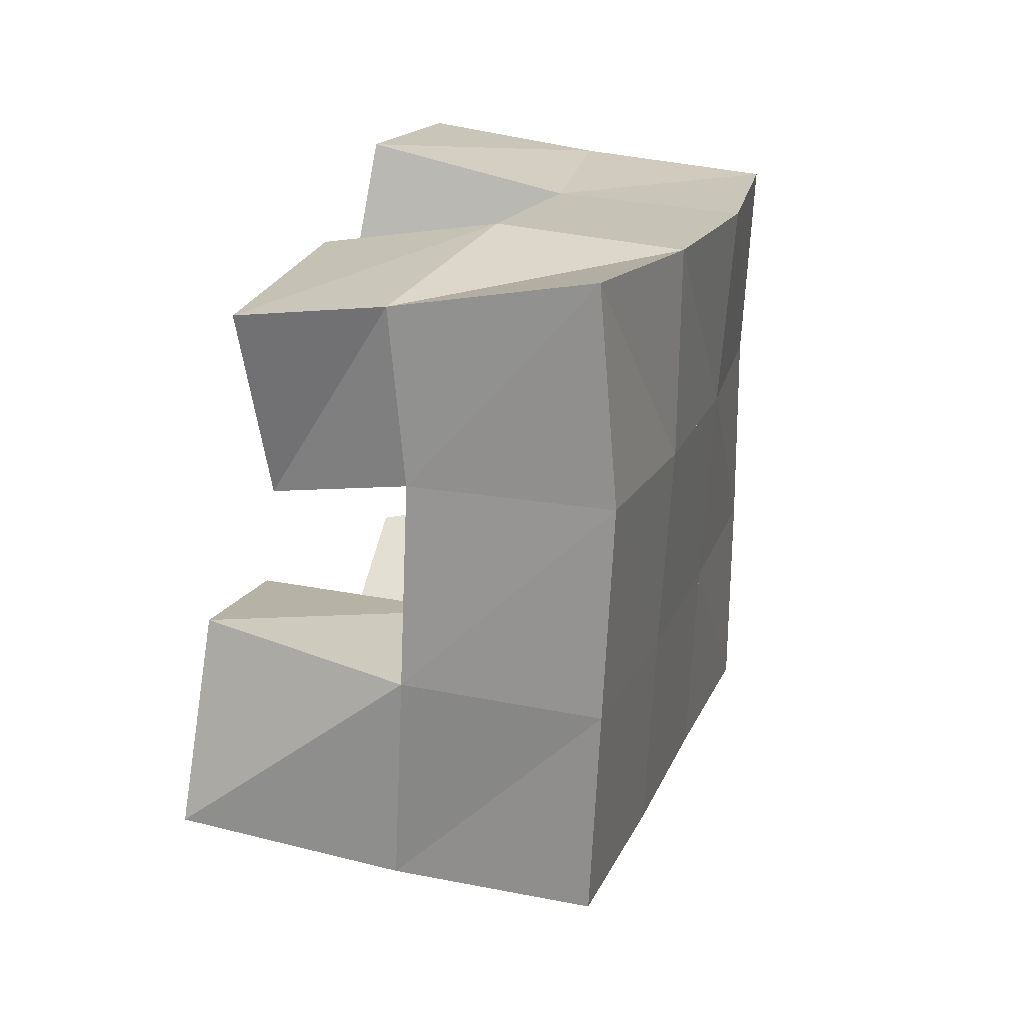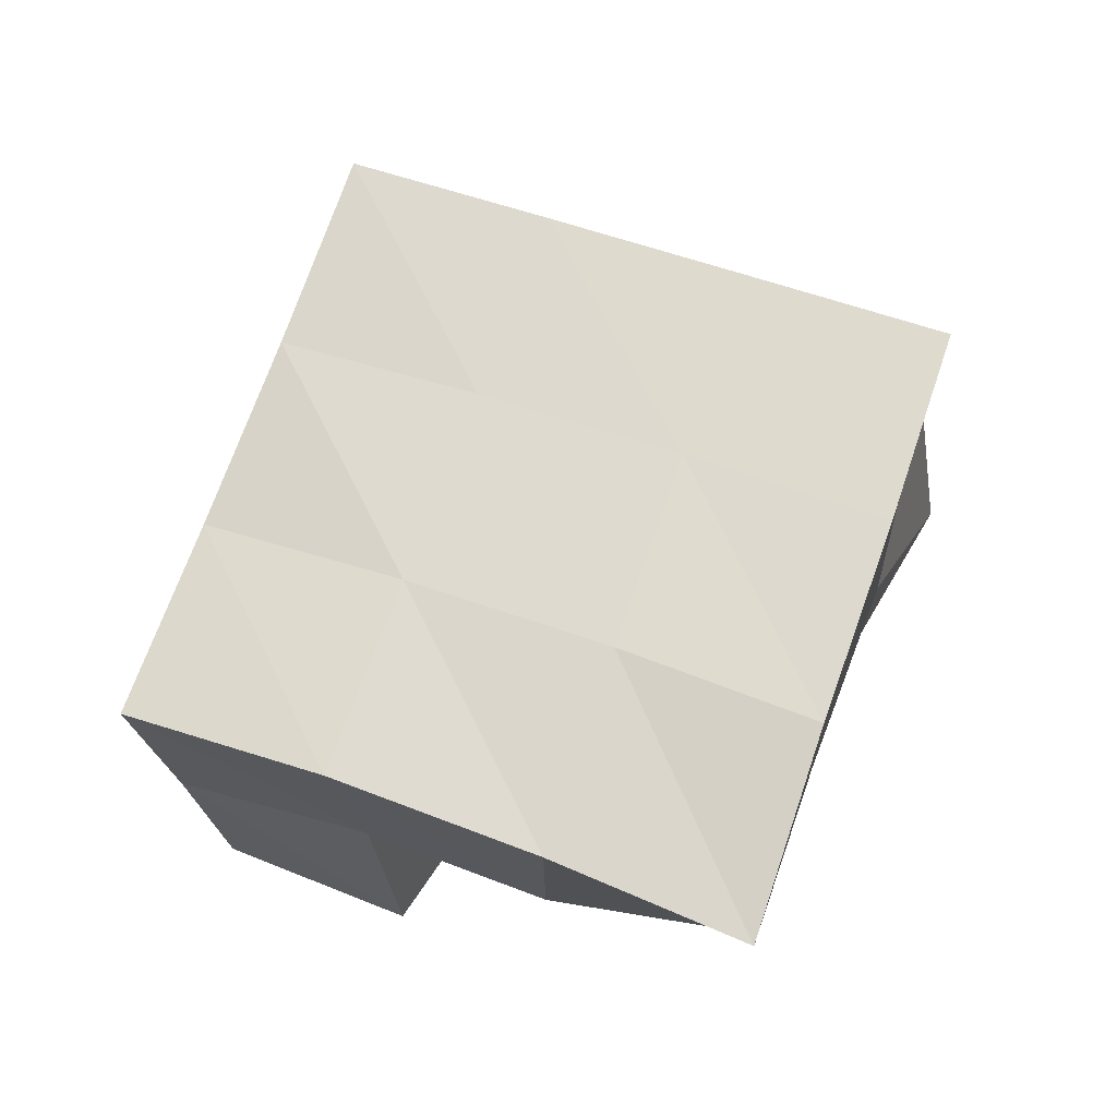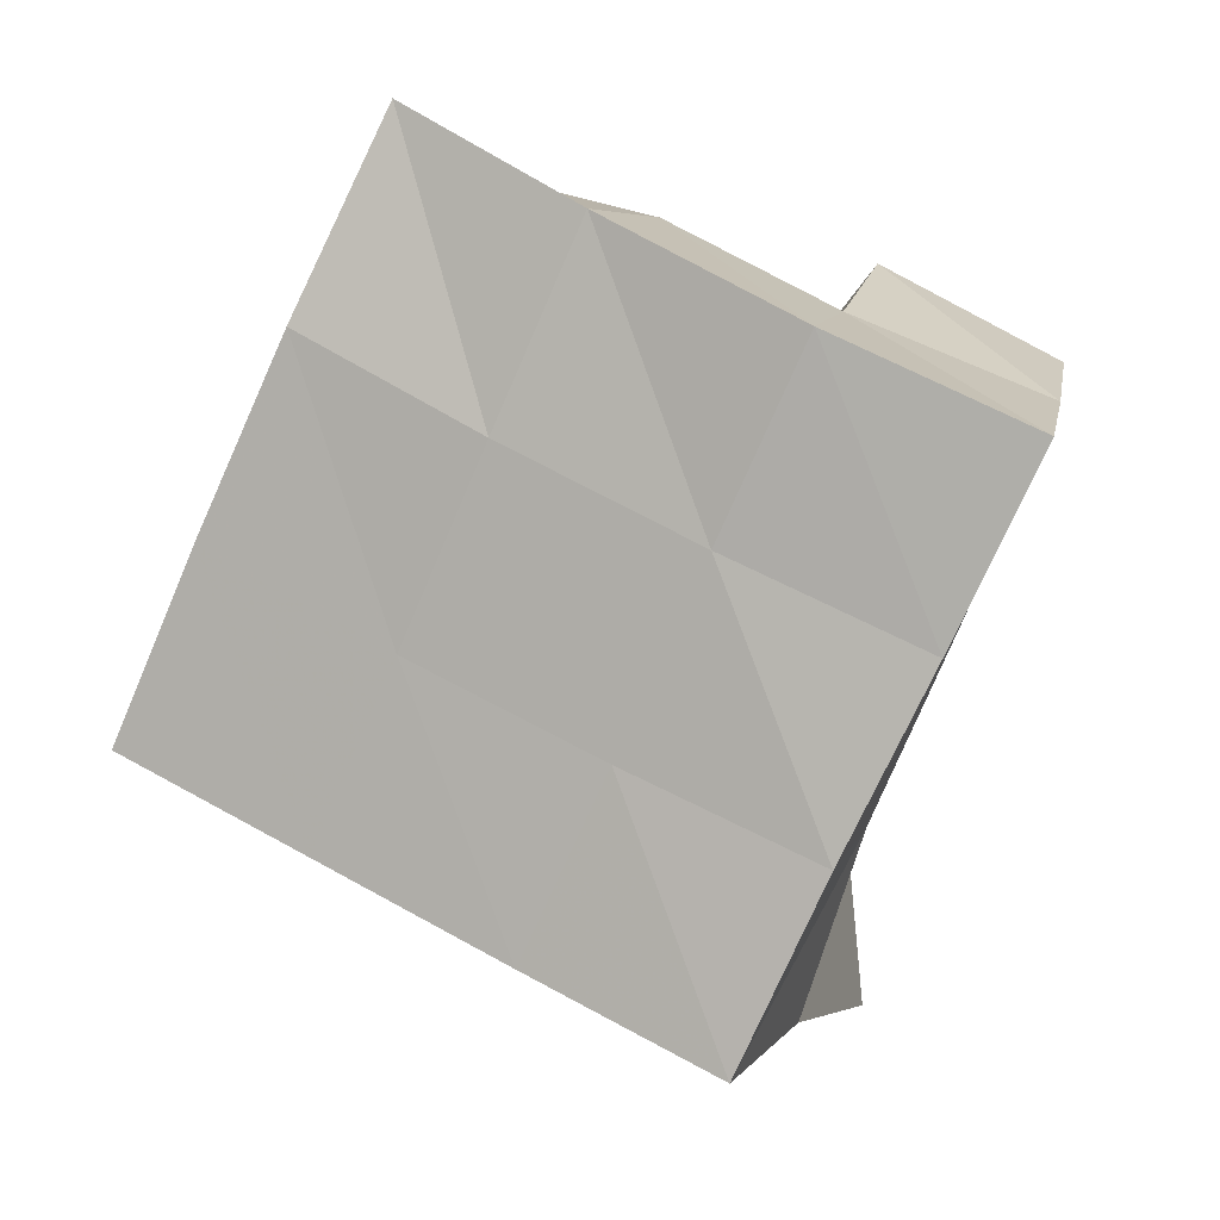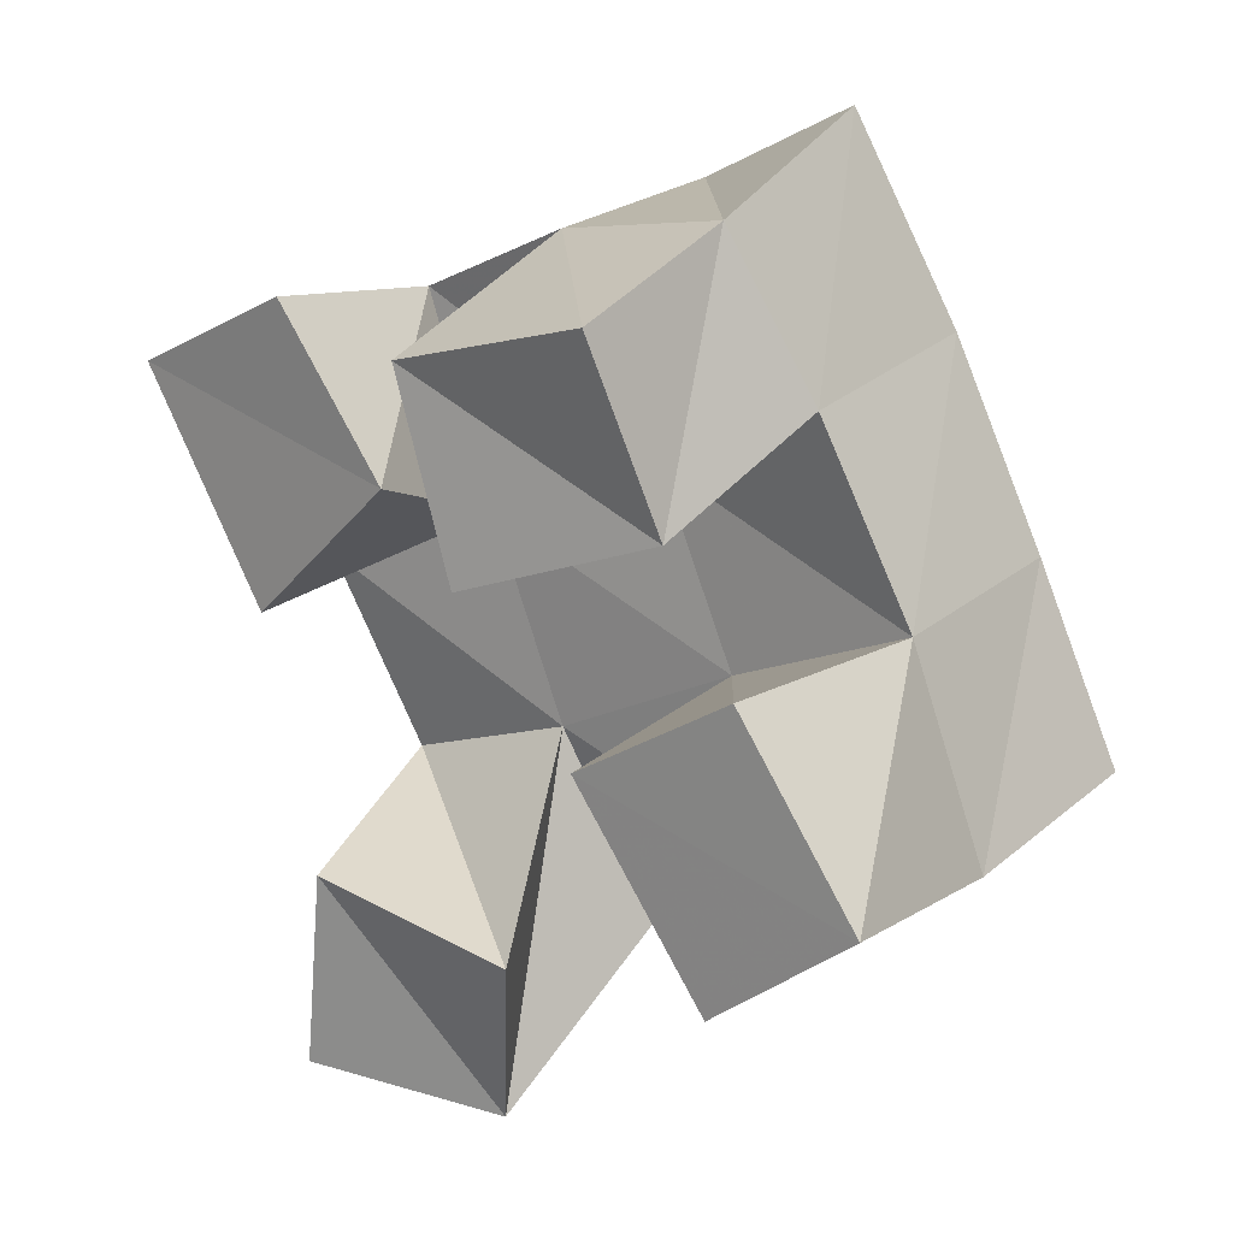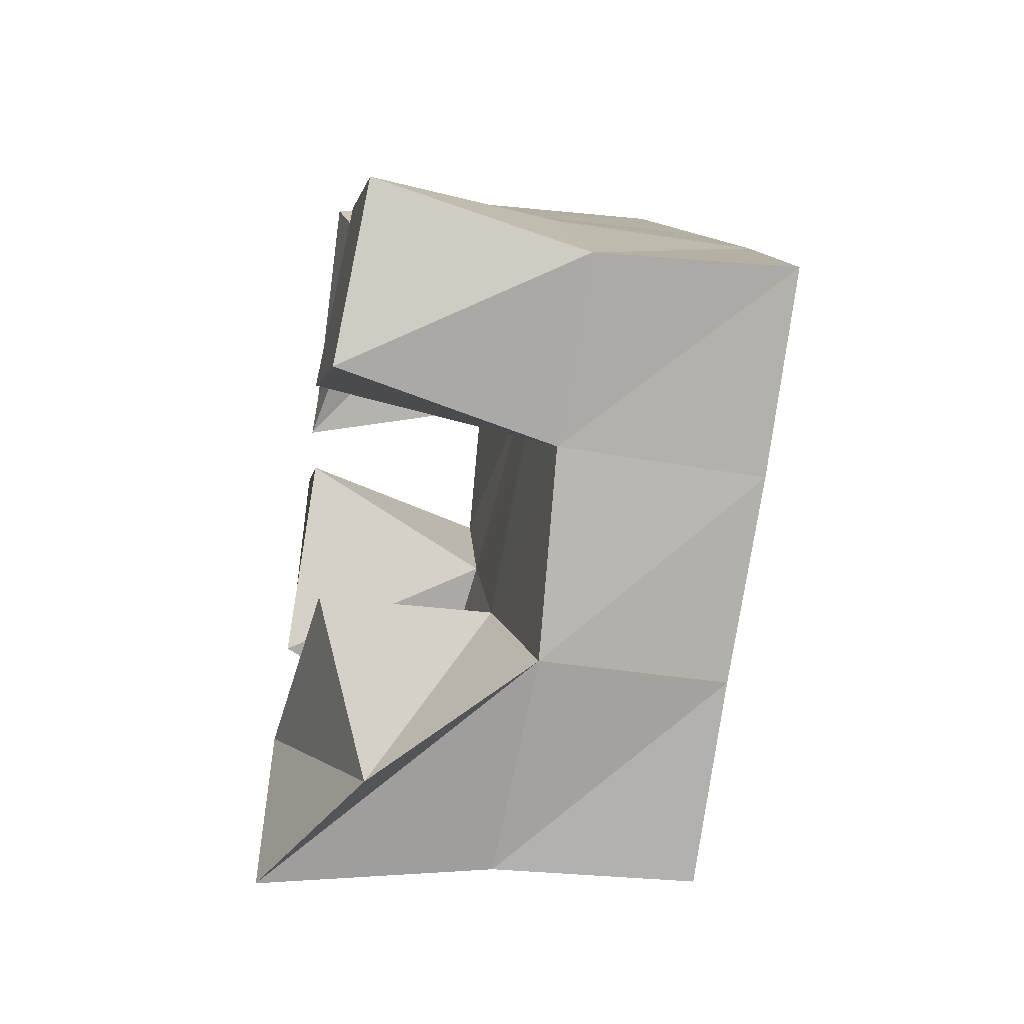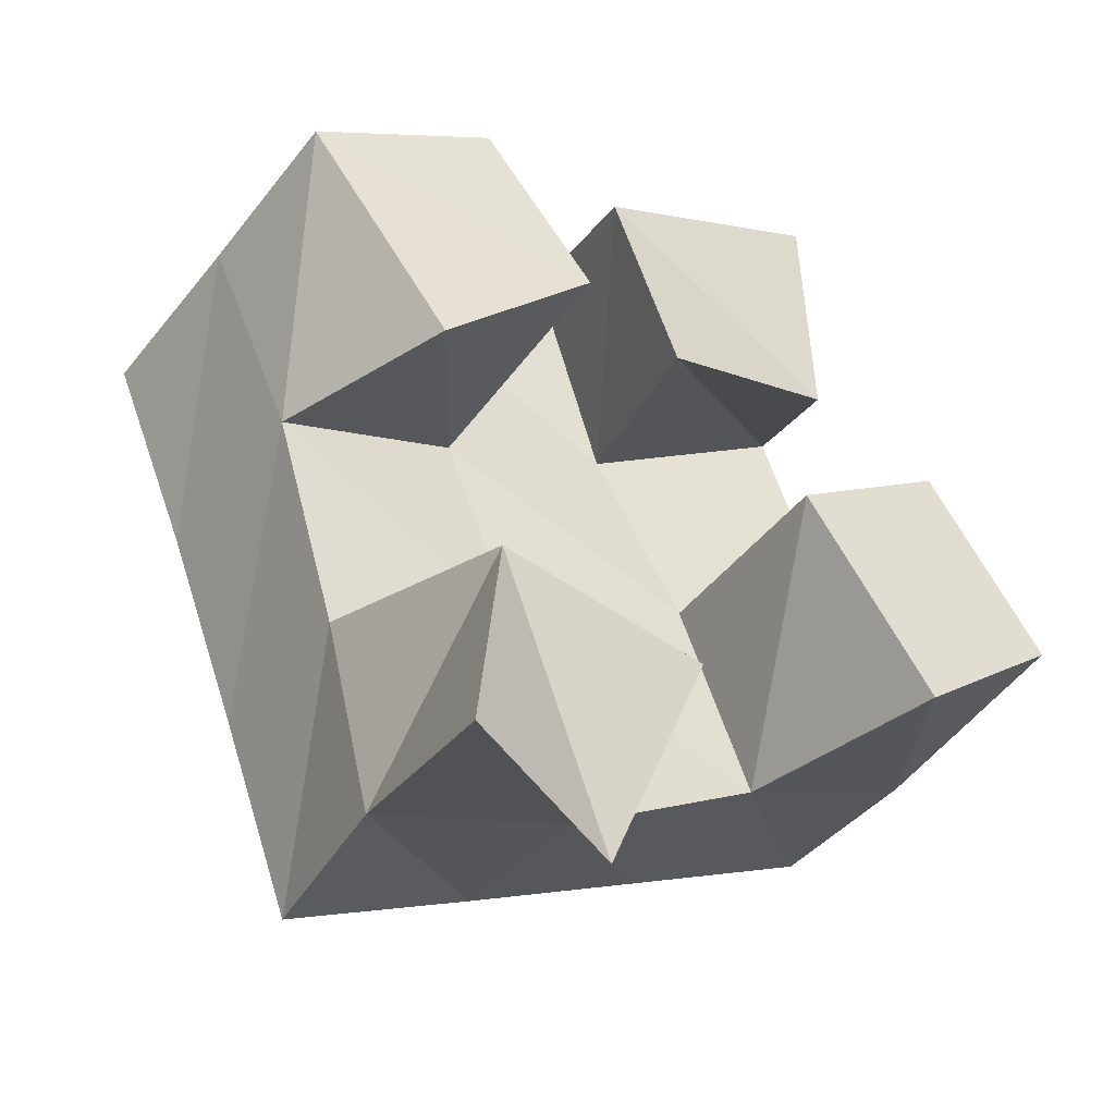
<metadata>
{"format":"obj","ext":"obj","renderer":"f3d","projection":"perspective","resolution":1024,"background":"white","views":[{"elev":43.5,"azim":110.4,"up":"+Z"},{"elev":65.9,"azim":-3.9,"up":"+Y"},{"elev":10.7,"azim":-160.1,"up":"+Z"},{"elev":19.6,"azim":42.0,"up":"+Z"},{"elev":-56.8,"azim":82.0,"up":"+Z"},{"elev":-41.6,"azim":-26.2,"up":"+Z"}]}
</metadata>
<code>
v 1.563 0.1 0.4294
v 1.563 0.1562 0.4432
v 1.604 0.1217 0.4214
v 1.614 0.1602 0.4596
v 1.568 0.1 0.4773
v 1.549 0.1508 0.4878
v 1.619 0.1069 0.4687
v 1.595 0.1511 0.5047
v 1.612 0.1 0.5536
v 1.619 0.1556 0.57
v 1.658 0.1118 0.5709
v 1.666 0.1502 0.5913
v 1.596 0.1 0.5993
v 1.599 0.1475 0.619
v 1.648 0.1 0.6145
v 1.649 0.1399 0.6289
v 1.553 0.1 0.5354
v 1.531 0.1416 0.534
v 1.59 0.1017 0.5707
v 1.576 0.1493 0.5515
v 1.519 0.1 0.5858
v 1.511 0.142 0.5818
v 1.562 0.1 0.607
v 1.557 0.1491 0.6
v 1.677 0.1039 0.4778
v 1.66 0.158 0.482
v 1.712 0.1073 0.5053
v 1.703 0.1599 0.4982
v 1.645 0.1 0.5232
v 1.641 0.1545 0.5276
v 1.683 0.104 0.547
v 1.686 0.156 0.5471
v 1.563 0.2058 0.4461
v 1.61 0.2068 0.4657
v 1.543 0.1994 0.4915
v 1.59 0.2022 0.5103
v 1.524 0.1923 0.5353
v 1.57 0.1983 0.5554
v 1.503 0.1881 0.5801
v 1.55 0.1951 0.6008
v 1.656 0.2088 0.486
v 1.637 0.2045 0.5305
v 1.617 0.2008 0.5764
v 1.598 0.1944 0.623
v 1.703 0.2094 0.5058
v 1.684 0.205 0.5512
v 1.663 0.2002 0.5978
v 1.643 0.1885 0.6447
f 1 2 4
f 3 1 4
f 2 6 8
f 4 2 8
f 6 5 7
f 8 6 7
f 5 1 3
f 7 5 3
f 8 7 3
f 4 8 3
f 2 1 5
f 6 2 5
f 9 10 12
f 11 9 12
f 10 14 16
f 12 10 16
f 14 13 15
f 16 14 15
f 13 9 11
f 15 13 11
f 16 15 11
f 12 16 11
f 10 9 13
f 14 10 13
f 17 18 20
f 19 17 20
f 18 22 24
f 20 18 24
f 22 21 23
f 24 22 23
f 21 17 19
f 23 21 19
f 24 23 19
f 20 24 19
f 18 17 21
f 22 18 21
f 25 26 28
f 27 25 28
f 26 30 32
f 28 26 32
f 30 29 31
f 32 30 31
f 29 25 27
f 31 29 27
f 32 31 27
f 28 32 27
f 26 25 29
f 30 26 29
f 2 33 34
f 4 2 34
f 33 35 36
f 34 33 36
f 35 6 8
f 36 35 8
f 6 2 4
f 8 6 4
f 36 8 4
f 34 36 4
f 33 2 6
f 35 33 6
f 6 35 36
f 8 6 36
f 35 37 38
f 36 35 38
f 37 18 20
f 38 37 20
f 18 6 8
f 20 18 8
f 38 20 8
f 36 38 8
f 35 6 18
f 37 35 18
f 18 37 38
f 20 18 38
f 37 39 40
f 38 37 40
f 39 22 24
f 40 39 24
f 22 18 20
f 24 22 20
f 40 24 20
f 38 40 20
f 37 18 22
f 39 37 22
f 4 34 41
f 26 4 41
f 34 36 42
f 41 34 42
f 36 8 30
f 42 36 30
f 8 4 26
f 30 8 26
f 42 30 26
f 41 42 26
f 34 4 8
f 36 34 8
f 8 36 42
f 30 8 42
f 36 38 43
f 42 36 43
f 38 20 10
f 43 38 10
f 20 8 30
f 10 20 30
f 43 10 30
f 42 43 30
f 36 8 20
f 38 36 20
f 20 38 43
f 10 20 43
f 38 40 44
f 43 38 44
f 40 24 14
f 44 40 14
f 24 20 10
f 14 24 10
f 44 14 10
f 43 44 10
f 38 20 24
f 40 38 24
f 26 41 45
f 28 26 45
f 41 42 46
f 45 41 46
f 42 30 32
f 46 42 32
f 30 26 28
f 32 30 28
f 46 32 28
f 45 46 28
f 41 26 30
f 42 41 30
f 30 42 46
f 32 30 46
f 42 43 47
f 46 42 47
f 43 10 12
f 47 43 12
f 10 30 32
f 12 10 32
f 47 12 32
f 46 47 32
f 42 30 10
f 43 42 10
f 10 43 47
f 12 10 47
f 43 44 48
f 47 43 48
f 44 14 16
f 48 44 16
f 14 10 12
f 16 14 12
f 48 16 12
f 47 48 12
f 43 10 14
f 44 43 14

</code>
